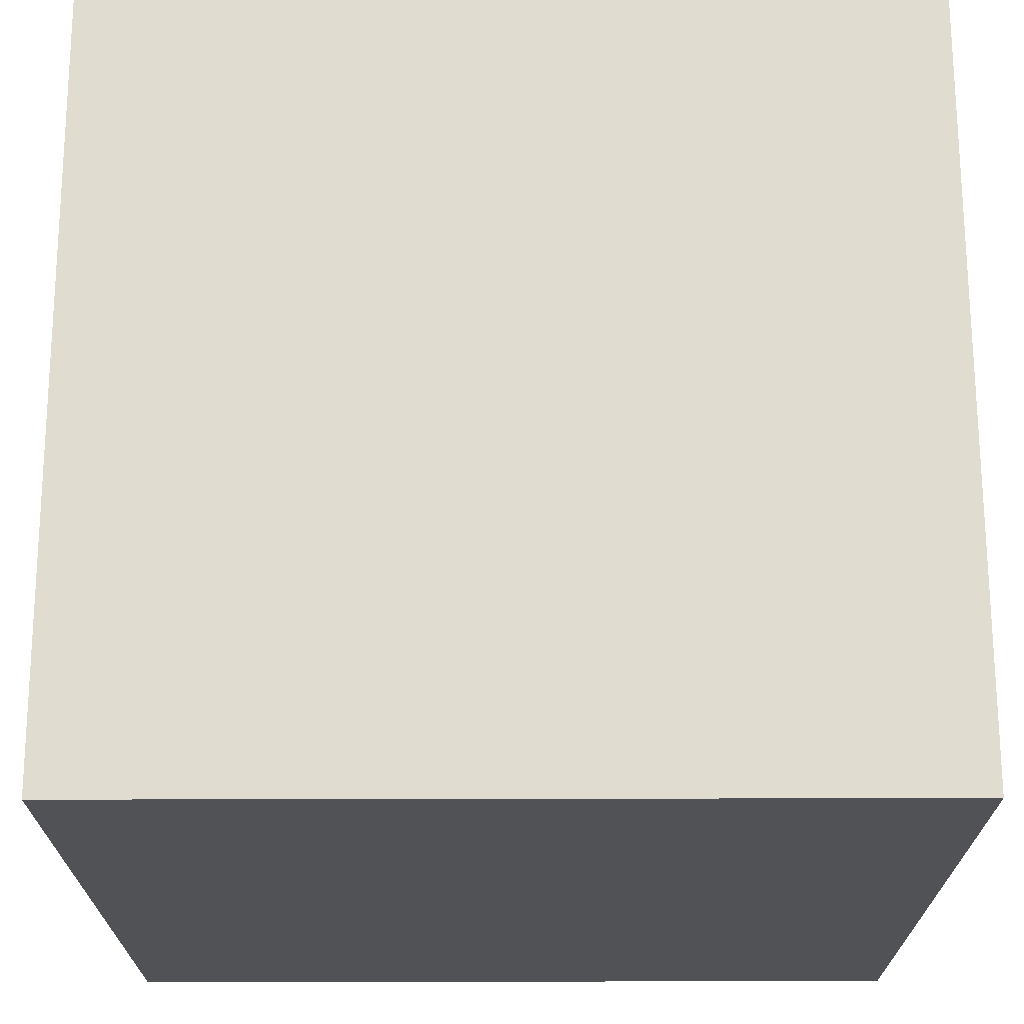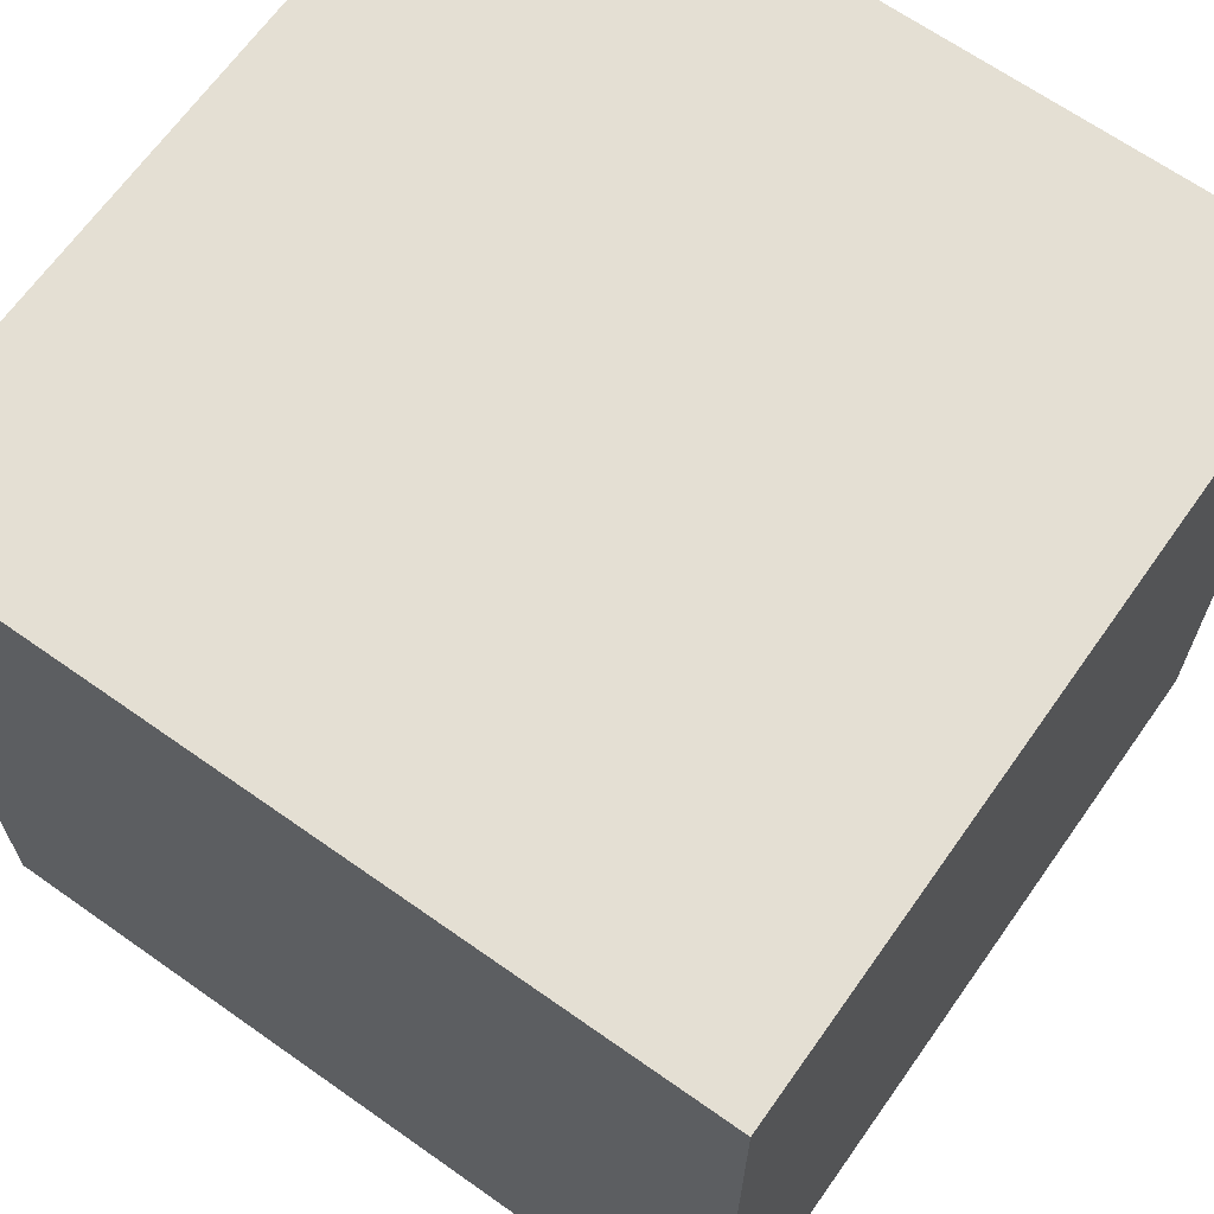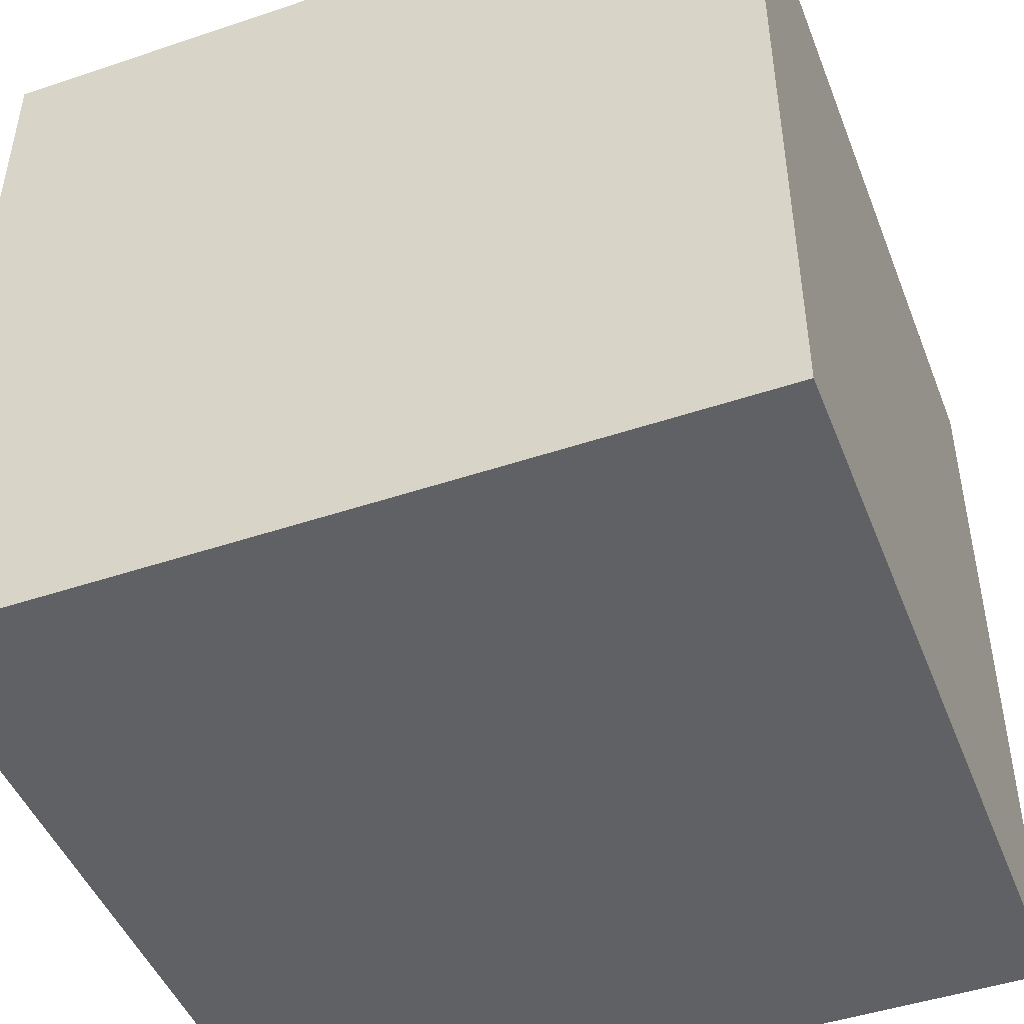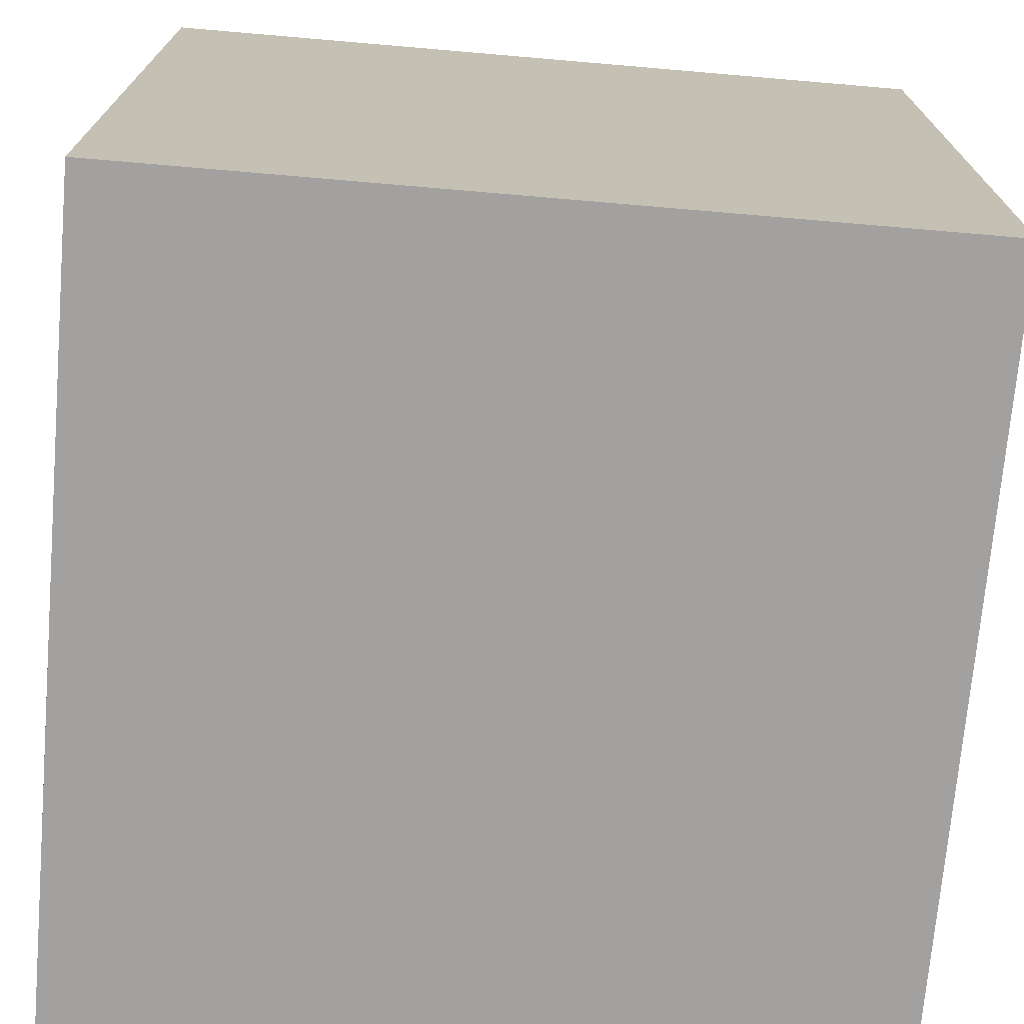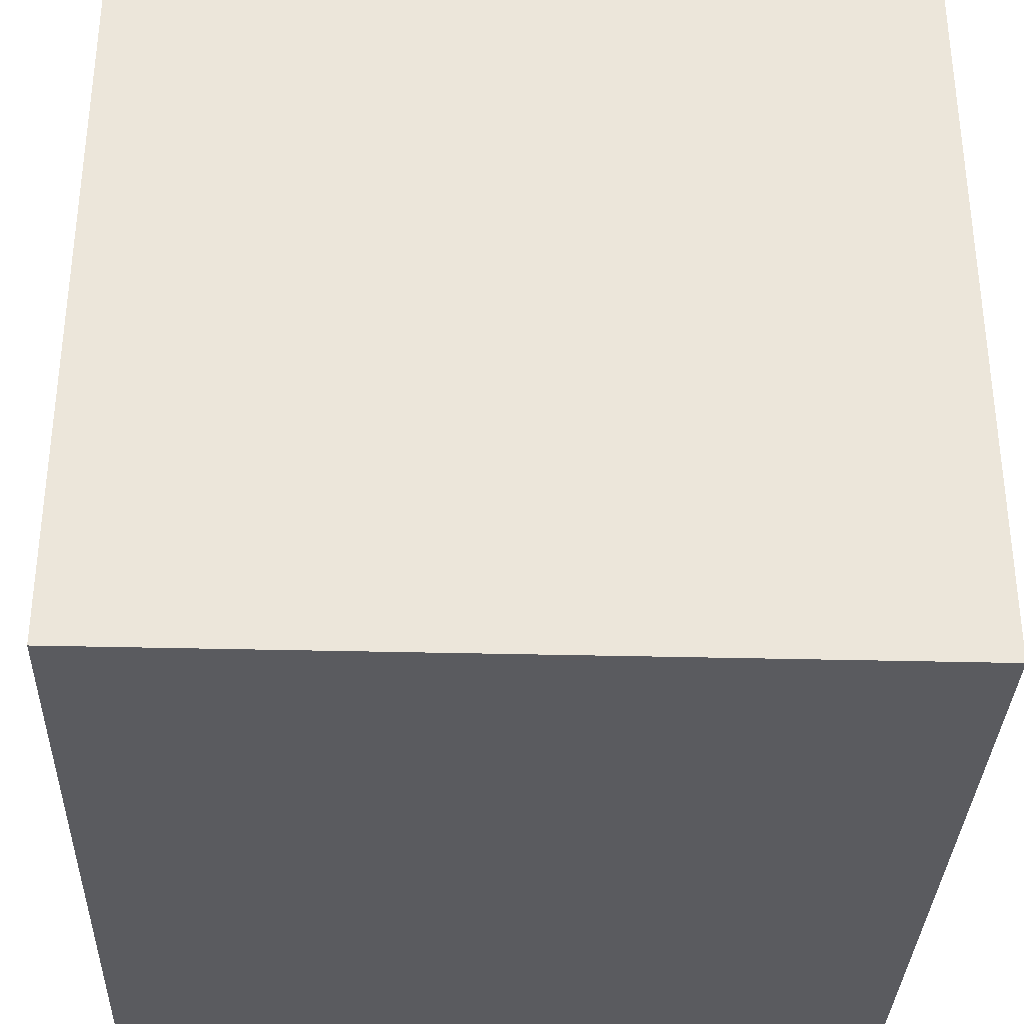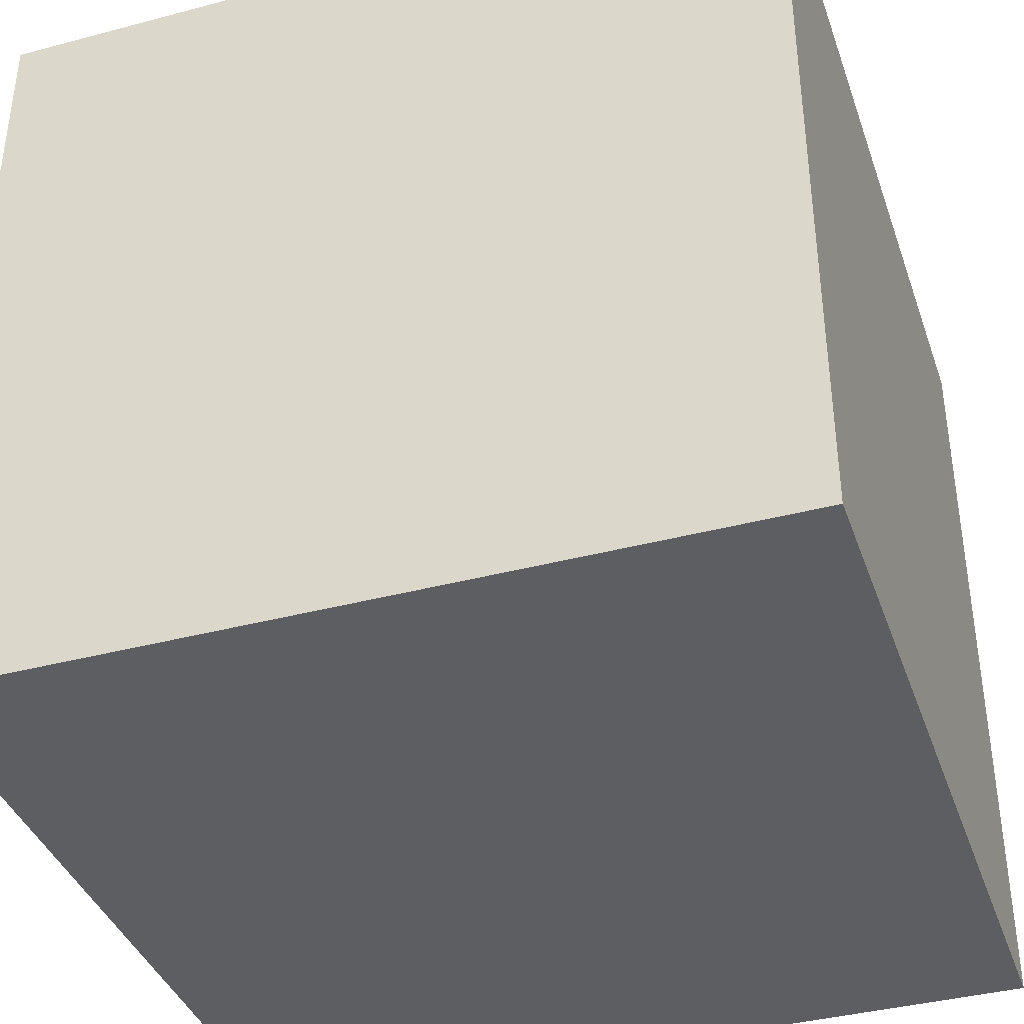
<metadata>
{"format":"obj","ext":"obj","renderer":"f3d","projection":"perspective","resolution":1024,"background":"white","views":[{"elev":69.4,"azim":-0.1,"up":"+Y"},{"elev":66.5,"azim":125.3,"up":"+Z"},{"elev":-46.8,"azim":-69.1,"up":"+Z"},{"elev":-72.2,"azim":85.1,"up":"+Z"},{"elev":-33.4,"azim":88.0,"up":"+Z"},{"elev":-38.9,"azim":18.4,"up":"+Y"}]}
</metadata>
<code>
g cube
v  -0.5  -0.5  -0.5
v  -0.5  -0.5  0.5
v  -0.5  0.5  -0.5
v  -0.5  0.5  0.5
v  0.5  -0.5  -0.5
v  0.5  -0.5  0.5
v  0.5  0.5  -0.5
v  0.5  0.5  0.5
f 1 7 5
f 1 3 7
f 1 4 3
f 1 2 4
f 3 8 7
f 3 4 8
f 5 7 8
f 5 8 6
f 1 5 6
f 1 6 2
f 2 6 8
f 2 8 4

</code>
